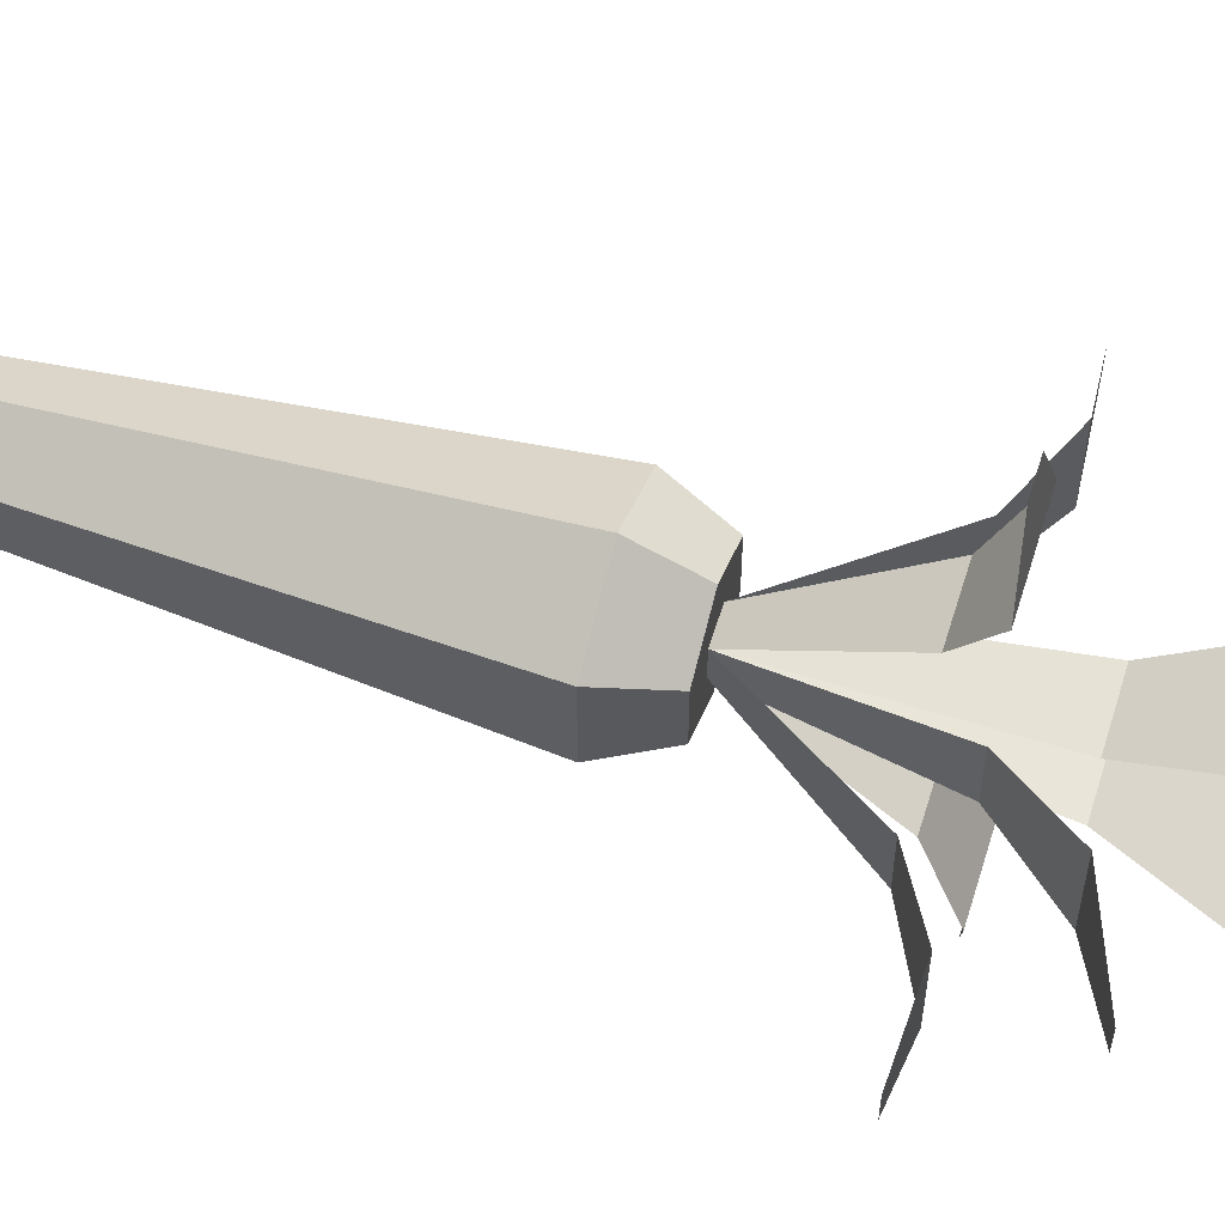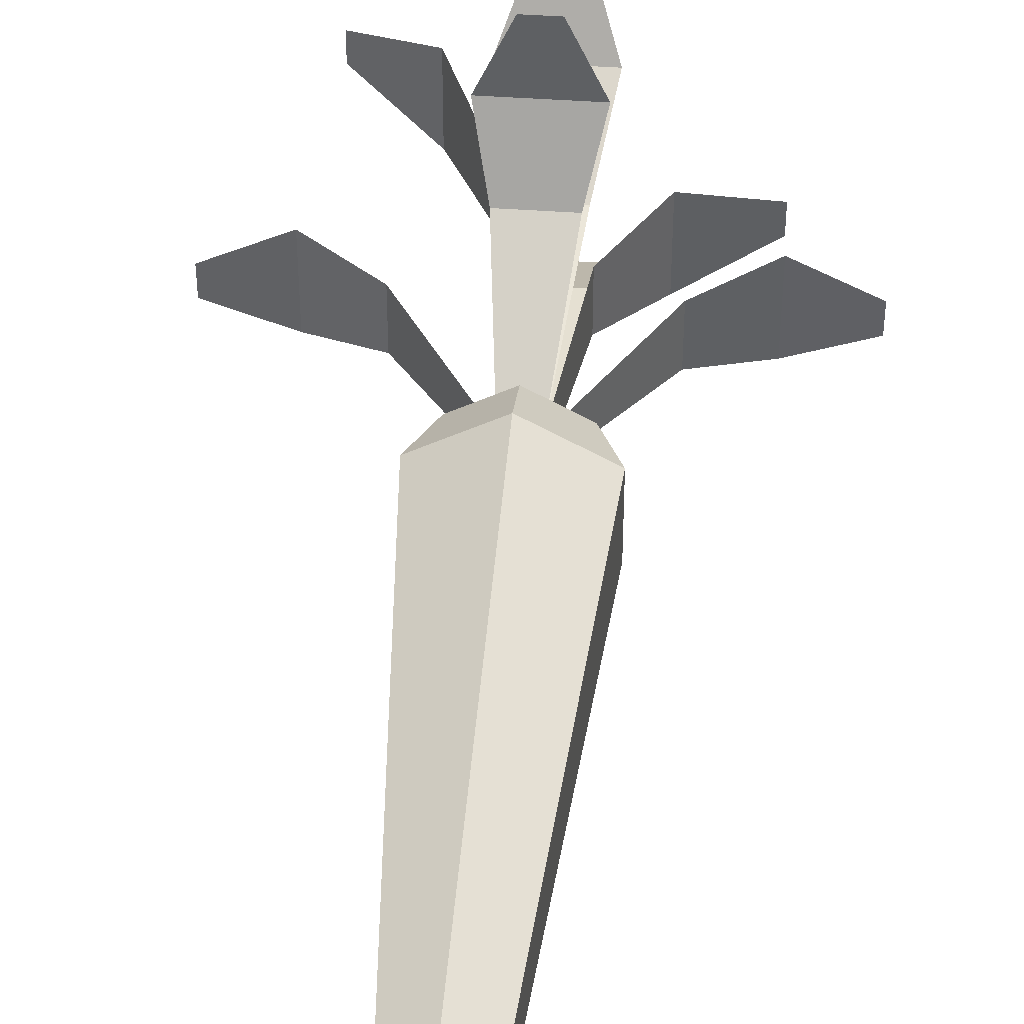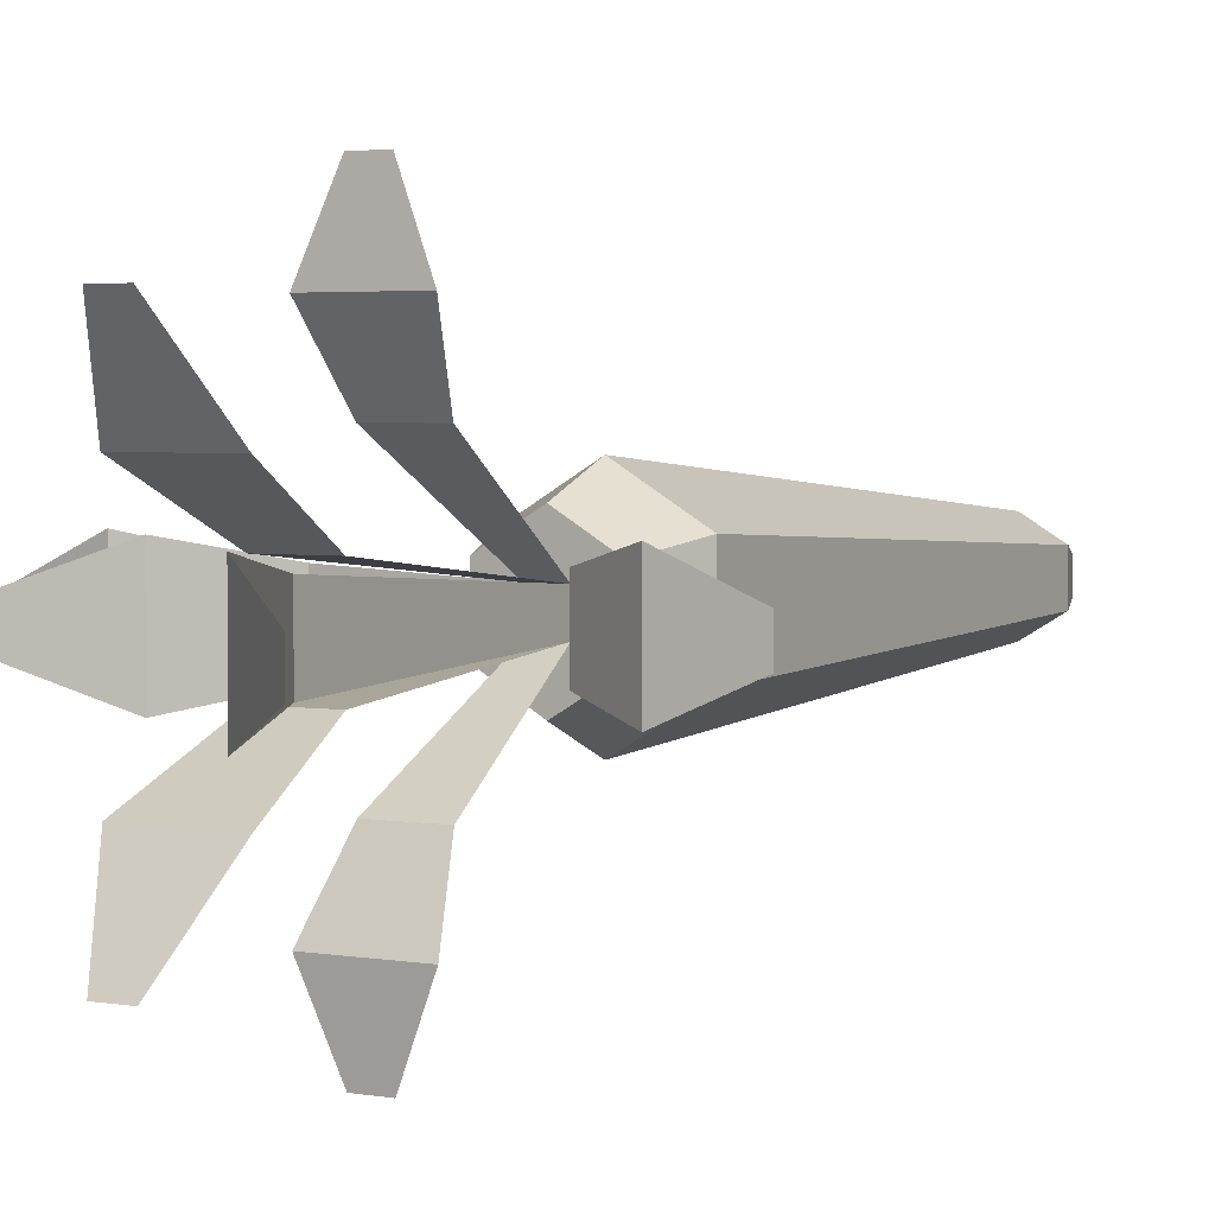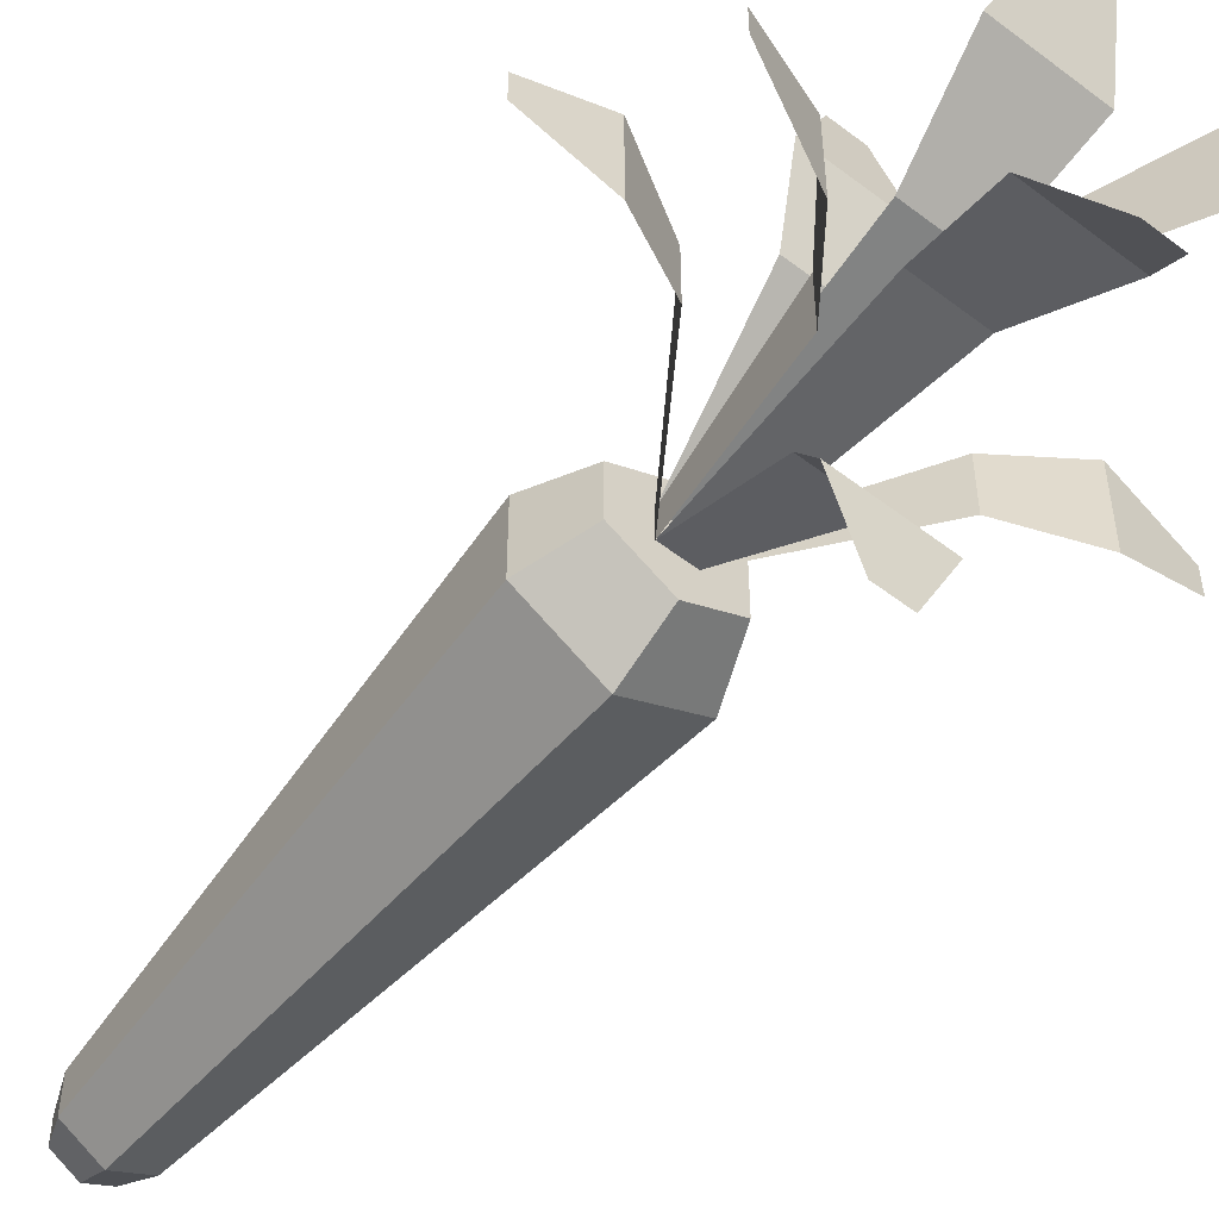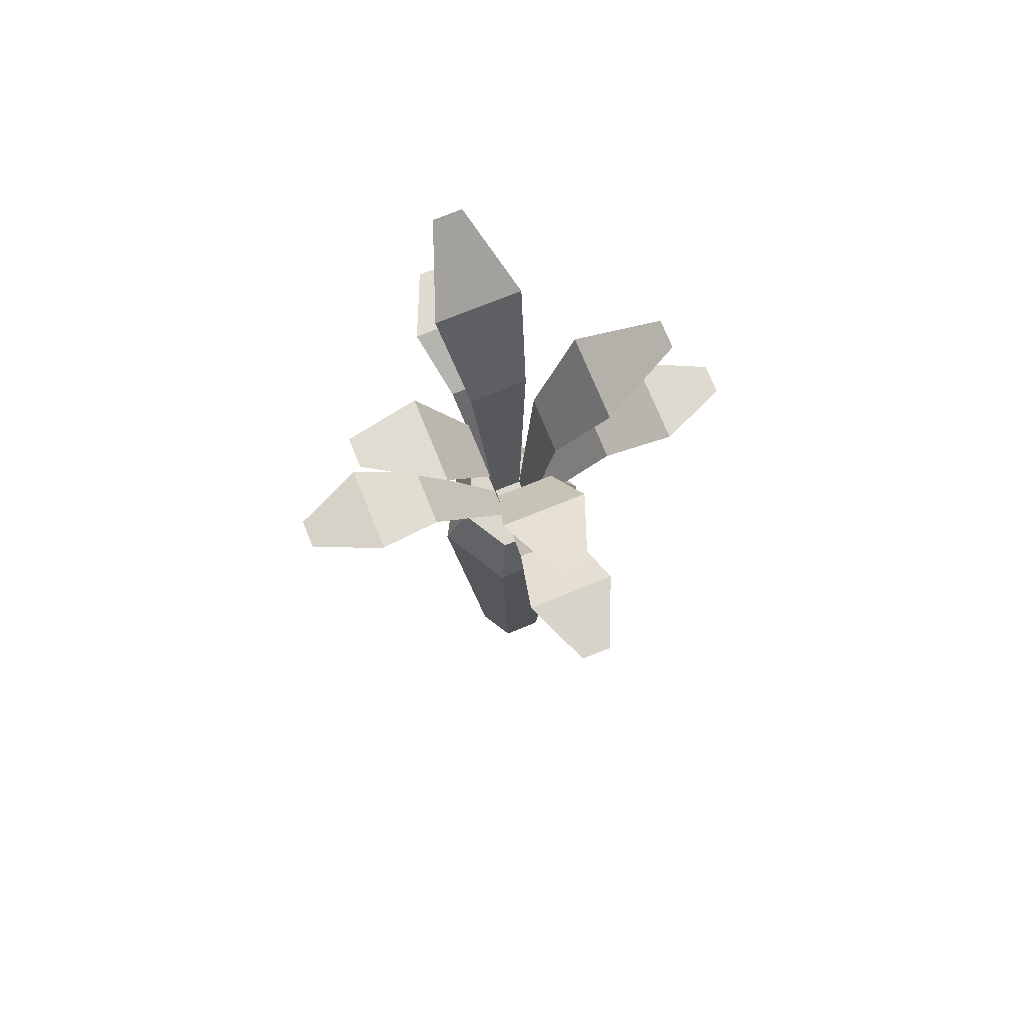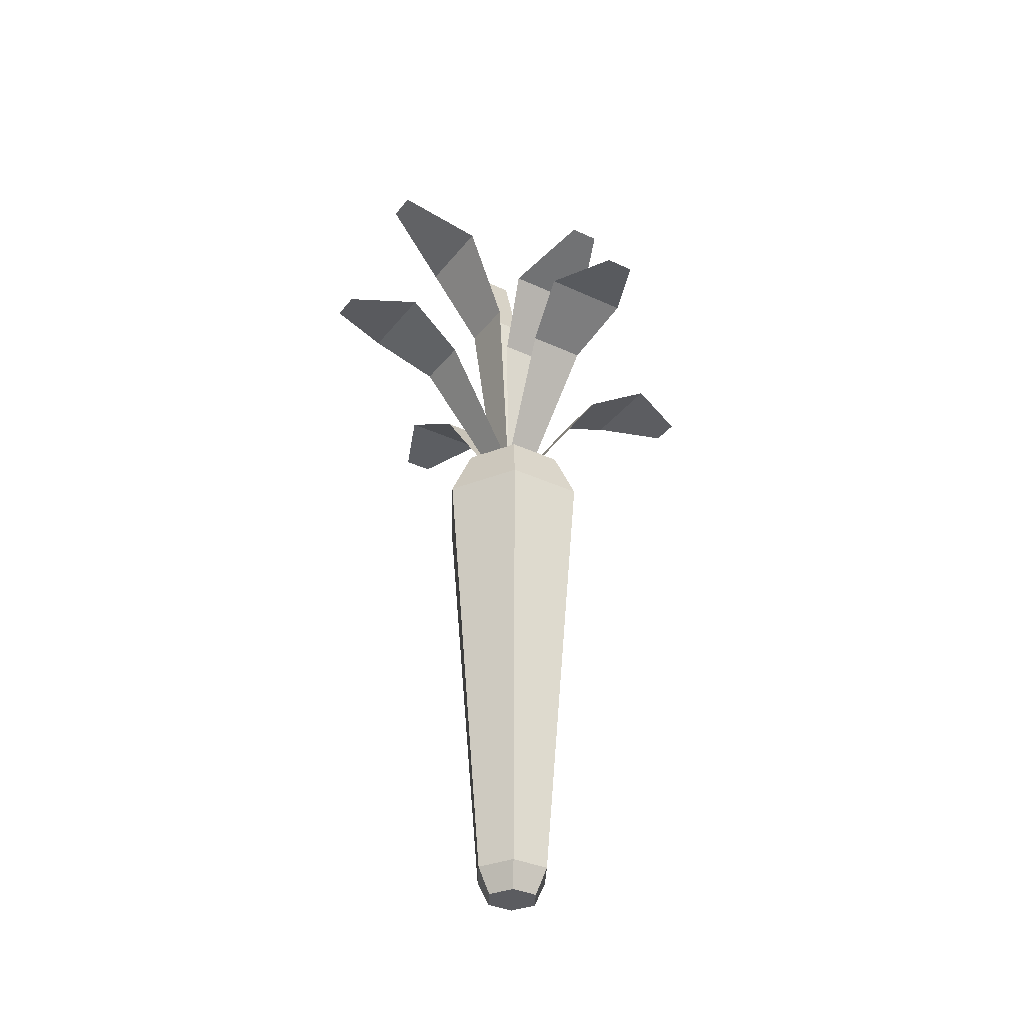
<metadata>
{"format":"obj","ext":"obj","renderer":"f3d","projection":"perspective","resolution":1024,"background":"white","views":[{"elev":59.5,"azim":107.1,"up":"+Z"},{"elev":43.2,"azim":4.9,"up":"+Z"},{"elev":2.9,"azim":-146.2,"up":"+Z"},{"elev":-56.1,"azim":141.2,"up":"+Z"},{"elev":73.4,"azim":67.9,"up":"+Y"},{"elev":-34.6,"azim":57.8,"up":"+Y"}]}
</metadata>
<code>
o carrot
v 0 0.4 0.04195
v -0.03633 0.4 -0.02098
v -0.03633 0.4 0.02098
v -0.01107 0.4 0.01107
v 0.01107 0.4 0.01107
v 0.03633 0.4 0.02098
v 0.01107 0.4 -0.01107
v -0.01107 0.4 -0.01107
v -0 0.4 -0.04195
v 0.03633 0.4 -0.02098
v -0.05196 0.36 0.03
v 0 0.36 0.06
v 0.05196 0.36 -0.03
v -0 0.36 -0.06
v 0.05196 0.36 0.03
v -0.05196 0.36 -0.03
v -0 0 -0.0204
v -0.01767 -0 0.0102
v -0.01767 0 -0.0102
v 0 -0 0.0204
v 0.01767 0 -0.0102
v 0.01767 -0 0.0102
v 0 0.02 0.03
v -0.02598 0.02 0.015
v -0 0.02 -0.03
v 0.02598 0.02 -0.015
v 0.02598 0.02 0.015
v -0.02598 0.02 -0.015
v 0.03321 0.6228 -0.0639
v -0.01107 0.6572 -0.1206
v -0.03321 0.6228 -0.0639
v 0.01107 0.6572 -0.1206
v -0.02214 0.5564 -0.02706
v 0.02214 0.5564 -0.02706
v 0.0639 0.5626 -0.03321
v 0.02706 0.5142 0.02214
v 0.0639 0.5626 0.03321
v 0.02706 0.5142 -0.02214
v 0.1206 0.5877 0.01107
v 0.1206 0.5877 -0.01107
v -0.02706 0.5924 0.02214
v -0.0639 0.674 -0.03321
v -0.0639 0.674 0.03321
v -0.02706 0.5924 -0.02214
v -0.1206 0.7163 -0.01107
v -0.1206 0.7163 0.01107
v -0.01107 0.6572 0.1206
v 0.03321 0.6228 0.0639
v -0.03321 0.6228 0.0639
v 0.01107 0.6572 0.1206
v 0.02214 0.5564 0.02706
v -0.02214 0.5564 0.02706
v -0.07322 0.4916 -0.02214
v -0.07322 0.4916 0.02214
v -0.1206 0.5169 0.03321
v -0.1716 0.513 -0.01107
v -0.1716 0.513 0.01107
v -0.1206 0.5169 -0.03321
v 0.1716 0.513 0.01107
v 0.1206 0.5169 -0.03321
v 0.1206 0.5169 0.03321
v 0.1716 0.513 -0.01107
v 0.07322 0.4916 -0.02214
v 0.07322 0.4916 0.02214
v -0.02214 0.4916 0.07322
v 0.02214 0.4916 0.07322
v 0.03321 0.5169 0.1206
v -0.03321 0.5169 0.1206
v -0.01107 0.513 0.1716
v 0.01107 0.513 0.1716
v 0.02214 0.4916 -0.07322
v -0.02214 0.4916 -0.07322
v 0.03321 0.5169 -0.1206
v -0.01107 0.513 -0.1716
v -0.03321 0.5169 -0.1206
v 0.01107 0.513 -0.1716
f 1 2 3
f 2 1 4
f 4 1 5
f 5 1 6
f 5 6 7
f 8 2 4
f 2 8 9
f 9 8 7
f 9 7 10
f 10 7 6
f 1 11 12
f 11 1 3
f 9 13 14
f 13 9 10
f 6 12 15
f 12 6 1
f 2 14 16
f 14 2 9
f 3 16 11
f 16 3 2
f 13 6 15
f 6 13 10
f 17 18 19
f 18 17 20
f 20 17 21
f 20 21 22
f 23 18 20
f 18 23 24
f 25 21 17
f 21 25 26
f 22 26 27
f 26 22 21
f 28 17 19
f 17 28 25
f 27 20 22
f 20 27 23
f 28 18 24
f 18 28 19
f 27 13 15
f 13 27 26
f 16 25 28
f 25 16 14
f 14 26 25
f 26 14 13
f 12 24 23
f 24 12 11
f 16 24 11
f 24 16 28
f 15 23 27
f 23 15 12
f 29 30 31
f 30 29 32
f 29 33 34
f 33 29 31
f 34 8 7
f 8 34 33
f 35 36 37
f 36 35 38
f 39 35 37
f 35 39 40
f 38 5 36
f 5 38 7
f 41 42 43
f 42 41 44
f 4 44 41
f 44 4 8
f 43 45 46
f 45 43 42
f 47 48 49
f 48 47 50
f 49 51 52
f 51 49 48
f 52 5 4
f 5 52 51
f 5 8 4
f 8 5 7
f 4 53 54
f 53 4 8
f 55 56 57
f 56 55 58
f 54 58 55
f 58 54 53
f 59 60 61
f 60 59 62
f 61 63 64
f 63 61 60
f 63 5 64
f 5 63 7
f 65 5 4
f 5 65 66
f 67 65 68
f 65 67 66
f 69 67 68
f 67 69 70
f 71 8 7
f 8 71 72
f 73 74 75
f 74 73 76
f 72 73 75
f 73 72 71

</code>
